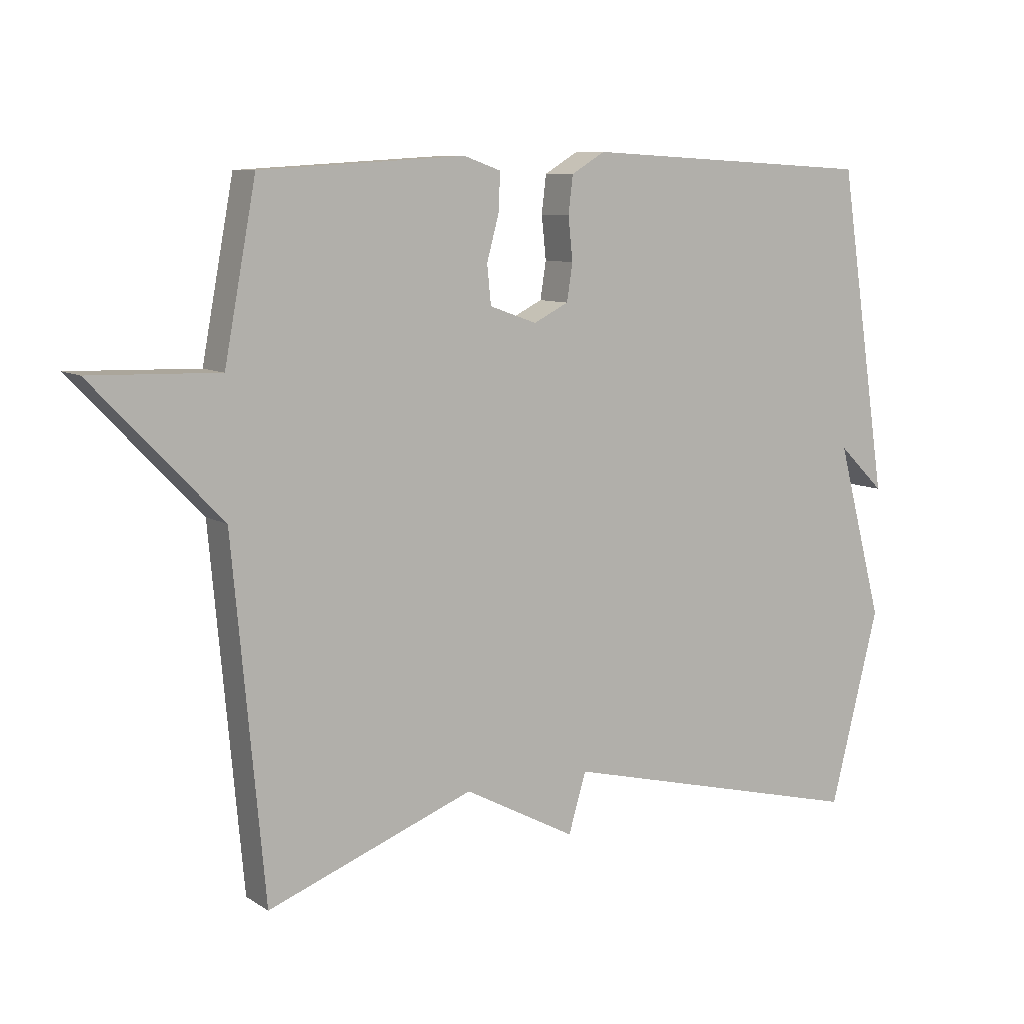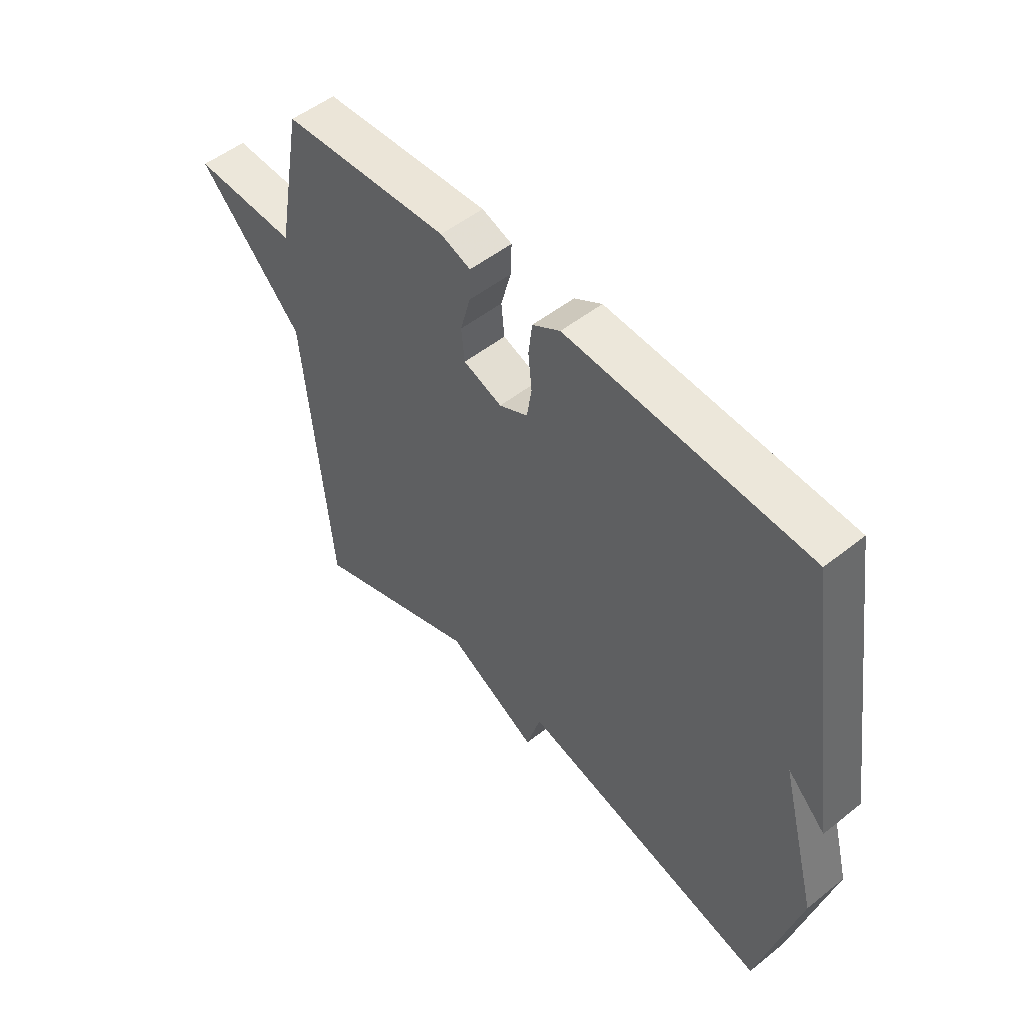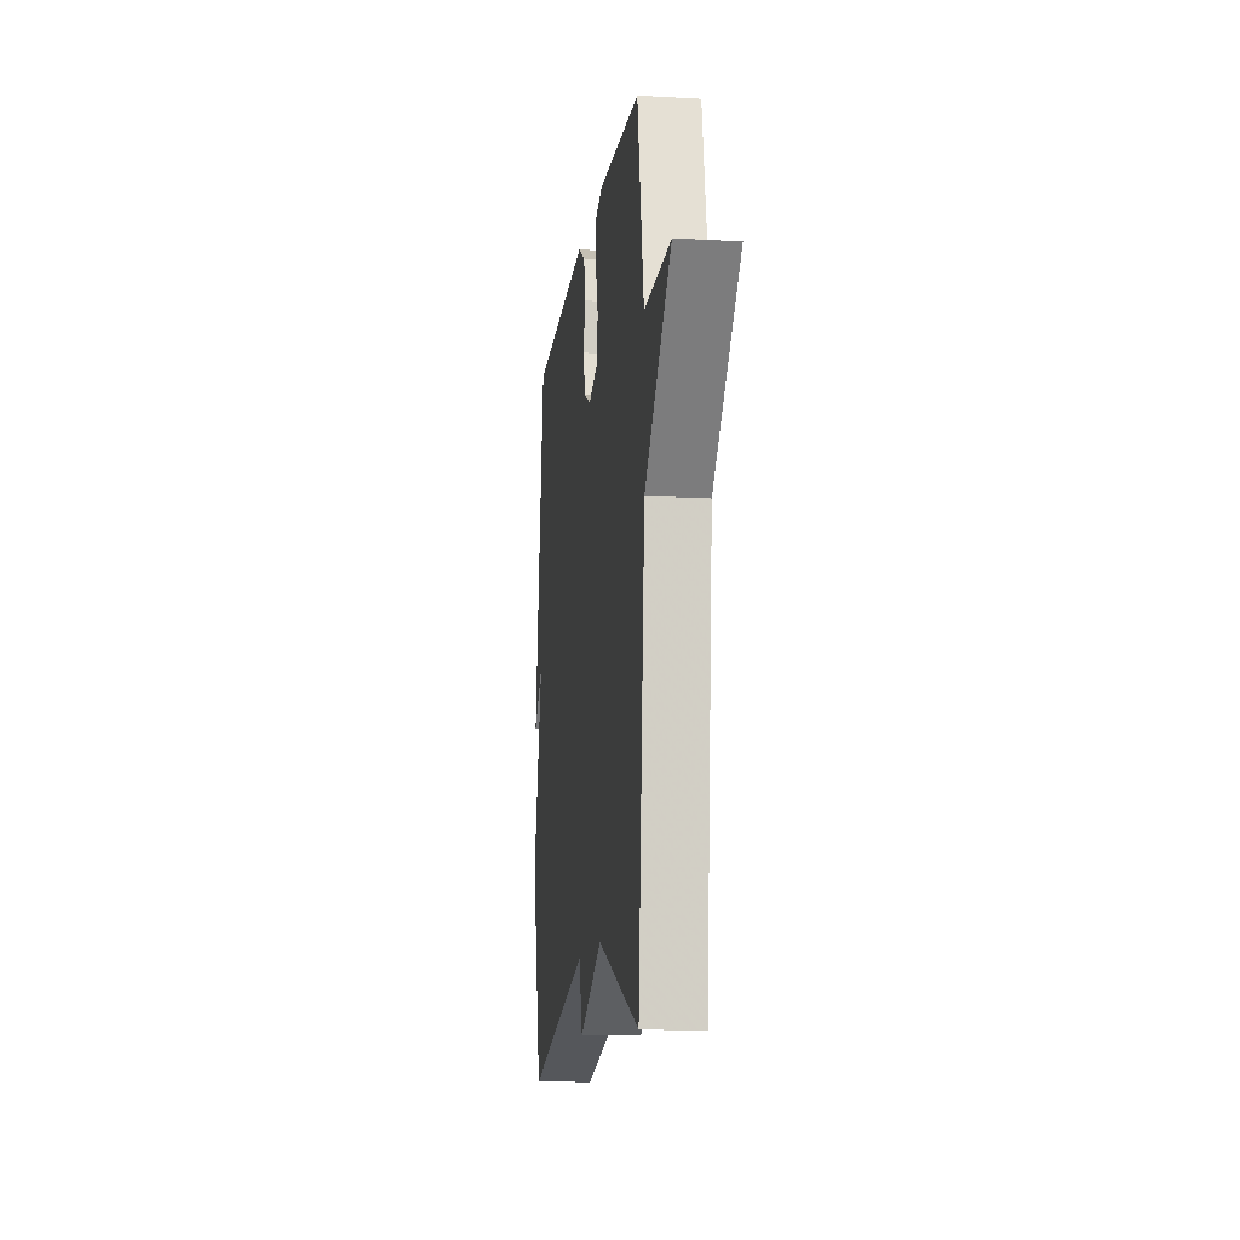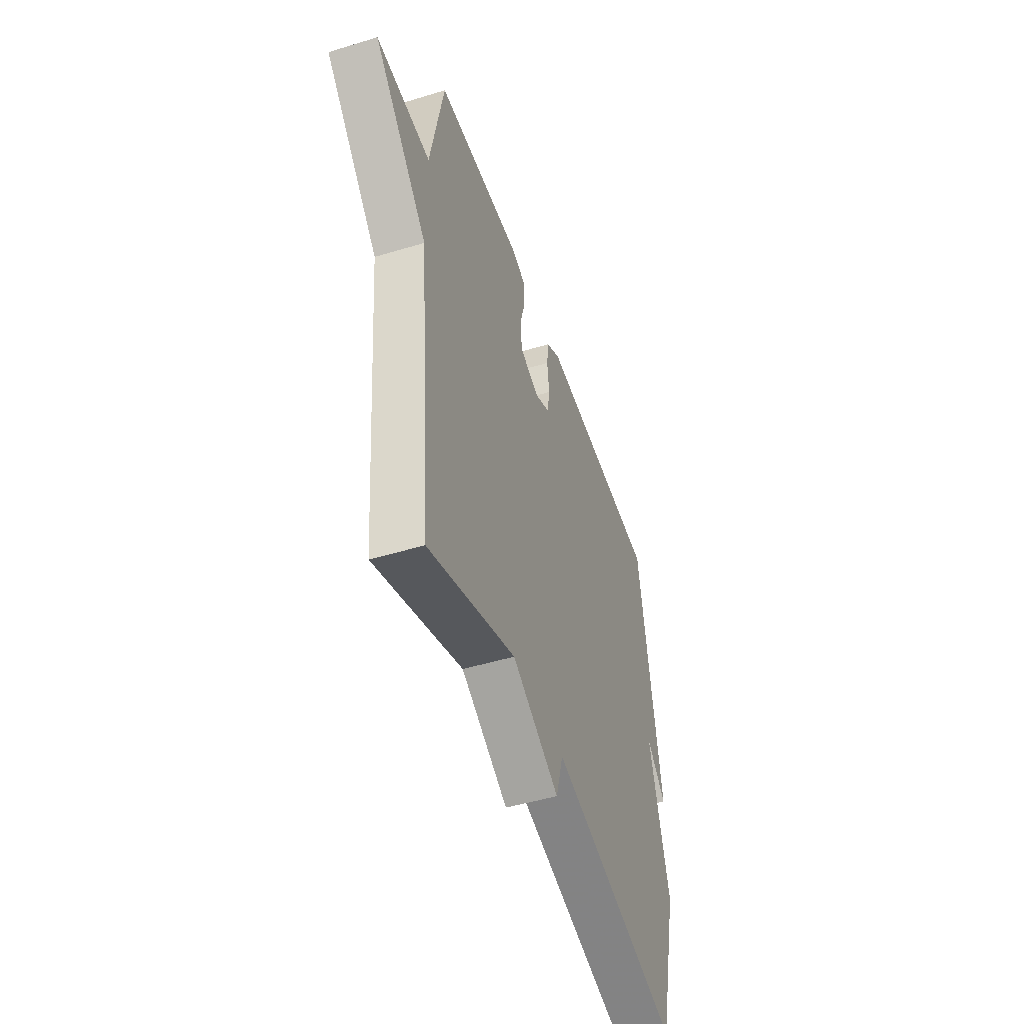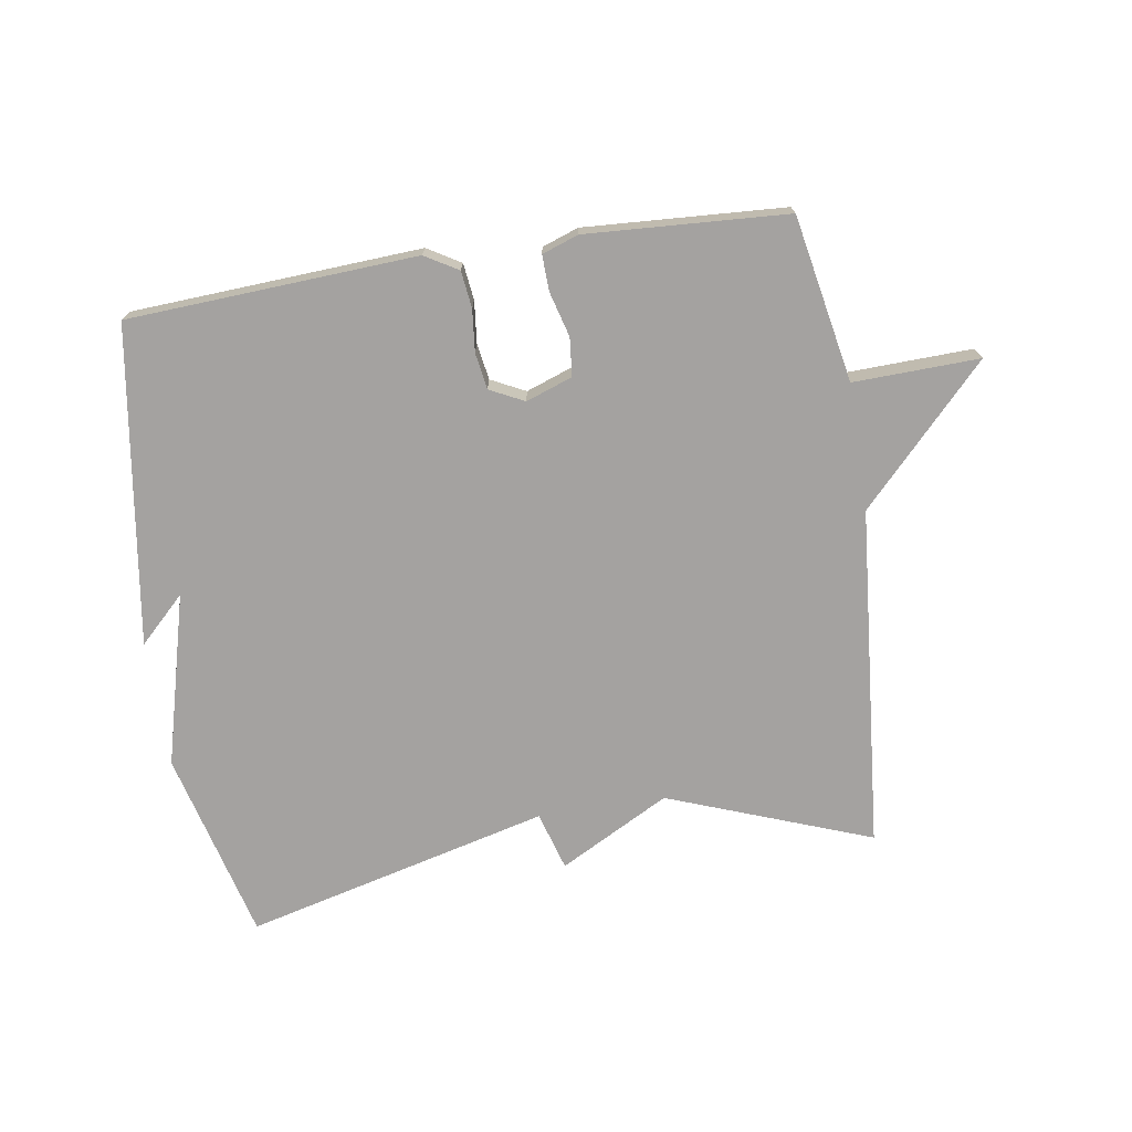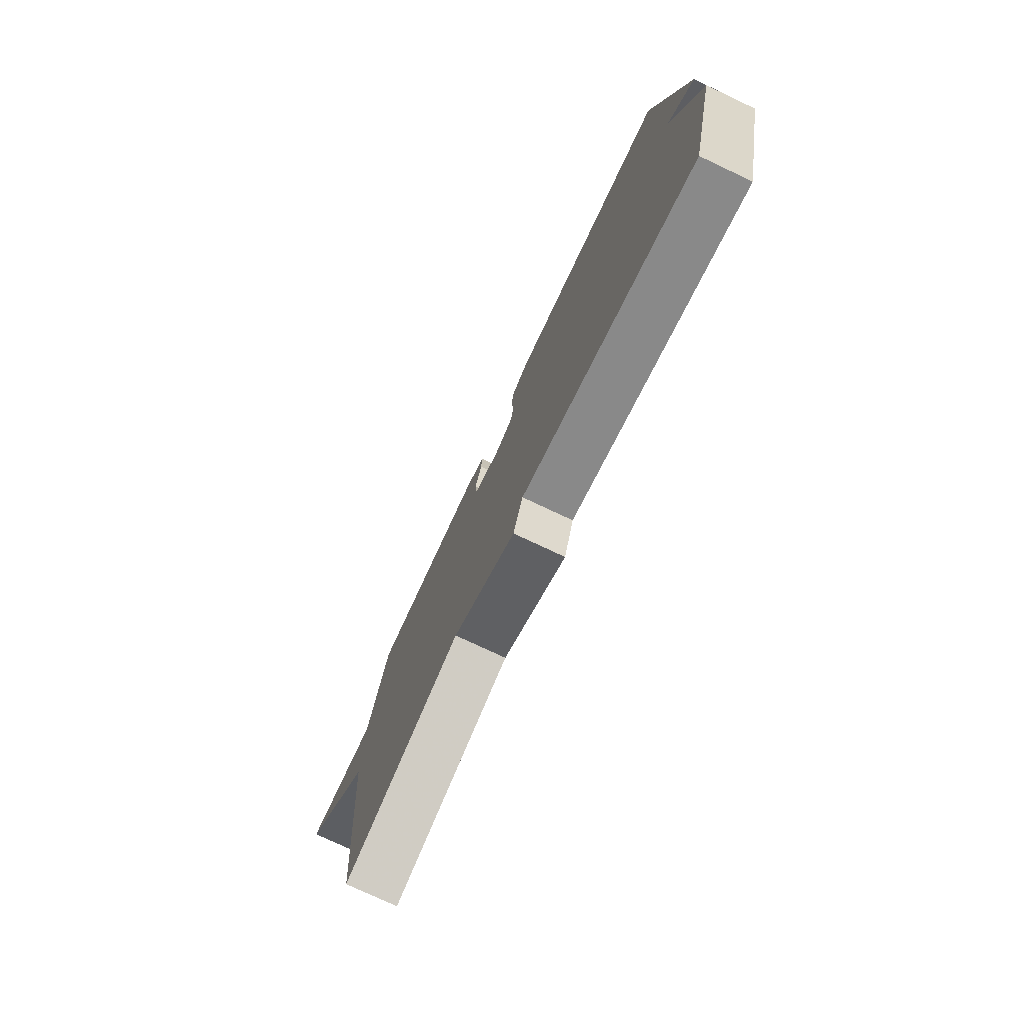
<metadata>
{"format":"obj","ext":"obj","renderer":"f3d","projection":"perspective","resolution":1024,"background":"white","views":[{"elev":8.8,"azim":148.0,"up":"+Z"},{"elev":51.6,"azim":-130.7,"up":"+Z"},{"elev":-12.6,"azim":82.6,"up":"+Z"},{"elev":-48.4,"azim":108.7,"up":"+Z"},{"elev":-72.7,"azim":9.0,"up":"+Y"},{"elev":-76.9,"azim":-115.2,"up":"+Z"}]}
</metadata>
<code>
v -0.5 0.07 -0.5
v -0.576 0.07 -0.2
v -0.504 0.07 0.07
v -0.576 0.07 0
v -0.5 0.07 0.5
v -0.046 0.07 0.525
v 0.006 0.07 0.494
v 0.013 0.07 0.436
v 0.006 0.07 0.37
v 0.015 0.07 0.313
v 0.069 0.07 0.286
v 0.142 0.07 0.312
v 0.148 0.07 0.372
v 0.129 0.07 0.442
v 0.127 0.07 0.499
v 0.184 0.07 0.519
v 0.5 0.07 0.5
v 0.549 0.07 0.239
v 0.747 0.07 0.245
v 0.549 0.07 0.039
v 0.5 0.07 -0.5
v 0.18 0.07 -0.38
v 0.007 0.07 -0.472
v -0.02 0.07 -0.38
v -0.5 0 -0.5
v -0.576 0 -0.2
v -0.504 0 0.07
v -0.576 0 0
v -0.5 0 0.5
v -0.046 0 0.525
v 0.006 0 0.494
v 0.013 0 0.436
v 0.006 0 0.37
v 0.015 0 0.313
v 0.069 0 0.286
v 0.142 0 0.312
v 0.148 0 0.372
v 0.129 0 0.442
v 0.127 0 0.499
v 0.184 0 0.519
v 0.5 0 0.5
v 0.549 0 0.239
v 0.747 0 0.245
v 0.549 0 0.039
v 0.5 0 -0.5
v 0.18 0 -0.38
v 0.007 0 -0.472
v -0.02 0 -0.38
f 22 23 24
f 20 21 22
f 20 22 24
f 1 2 3
f 24 1 3
f 20 24 3
f 19 20 3
f 18 19 3
f 16 17 18
f 15 16 18
f 14 15 18
f 13 14 18
f 12 13 18
f 11 12 18 3
f 7 8 9
f 6 7 9
f 5 6 9
f 5 9 10
f 3 4 5
f 3 5 10 11
f 48 47 46
f 46 45 44
f 48 46 44
f 27 26 25
f 27 25 48
f 27 48 44
f 27 44 43
f 27 43 42
f 42 41 40
f 42 40 39
f 42 39 38
f 42 38 37
f 42 37 36
f 27 42 36 35
f 33 32 31
f 33 31 30
f 33 30 29
f 34 33 29
f 29 28 27
f 35 34 29 27
f 1 25 26 2
f 2 26 27 3
f 3 27 28 4
f 4 28 29 5
f 5 29 30 6
f 6 30 31 7
f 7 31 32 8
f 8 32 33 9
f 9 33 34 10
f 10 34 35 11
f 11 35 36 12
f 12 36 37 13
f 13 37 38 14
f 14 38 39 15
f 15 39 40 16
f 16 40 41 17
f 17 41 42 18
f 18 42 43 19
f 19 43 44 20
f 20 44 45 21
f 21 45 46 22
f 22 46 47 23
f 23 47 48 24
f 24 48 25 1

</code>
